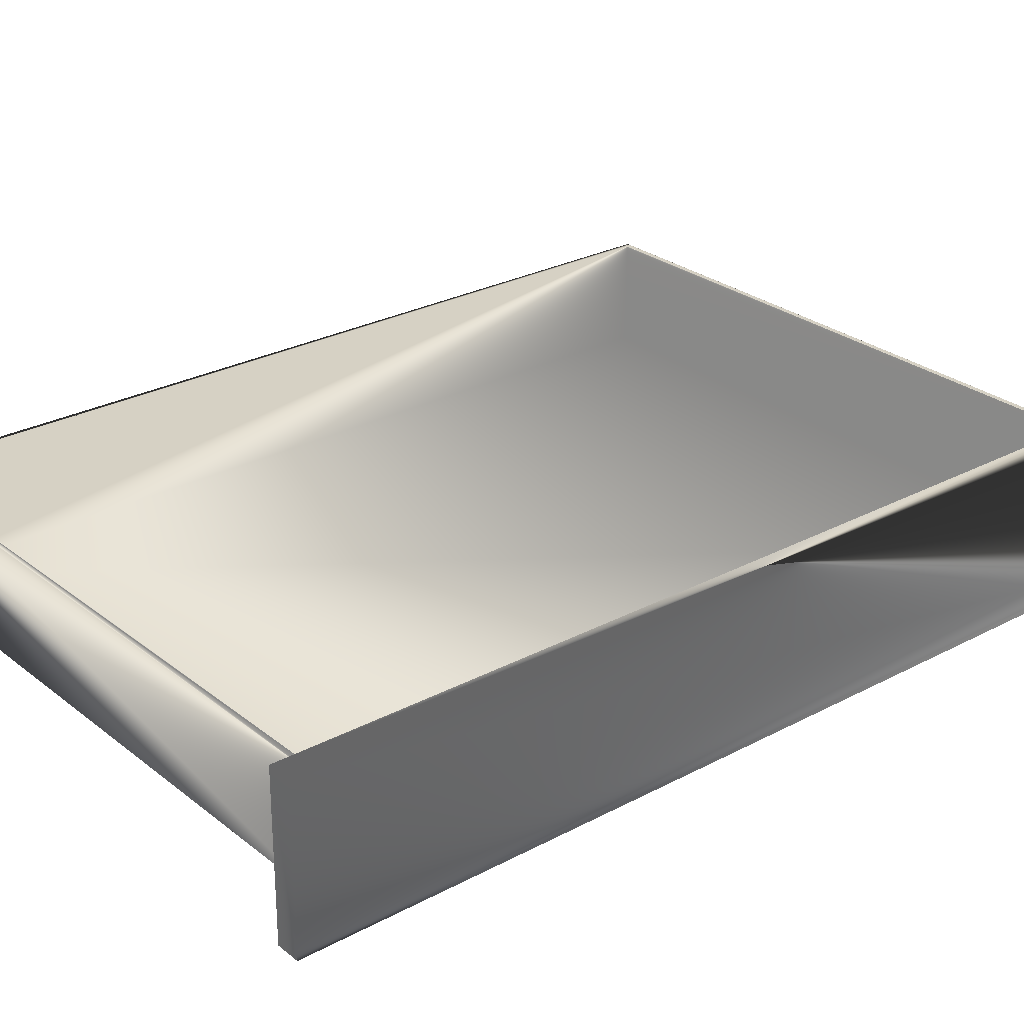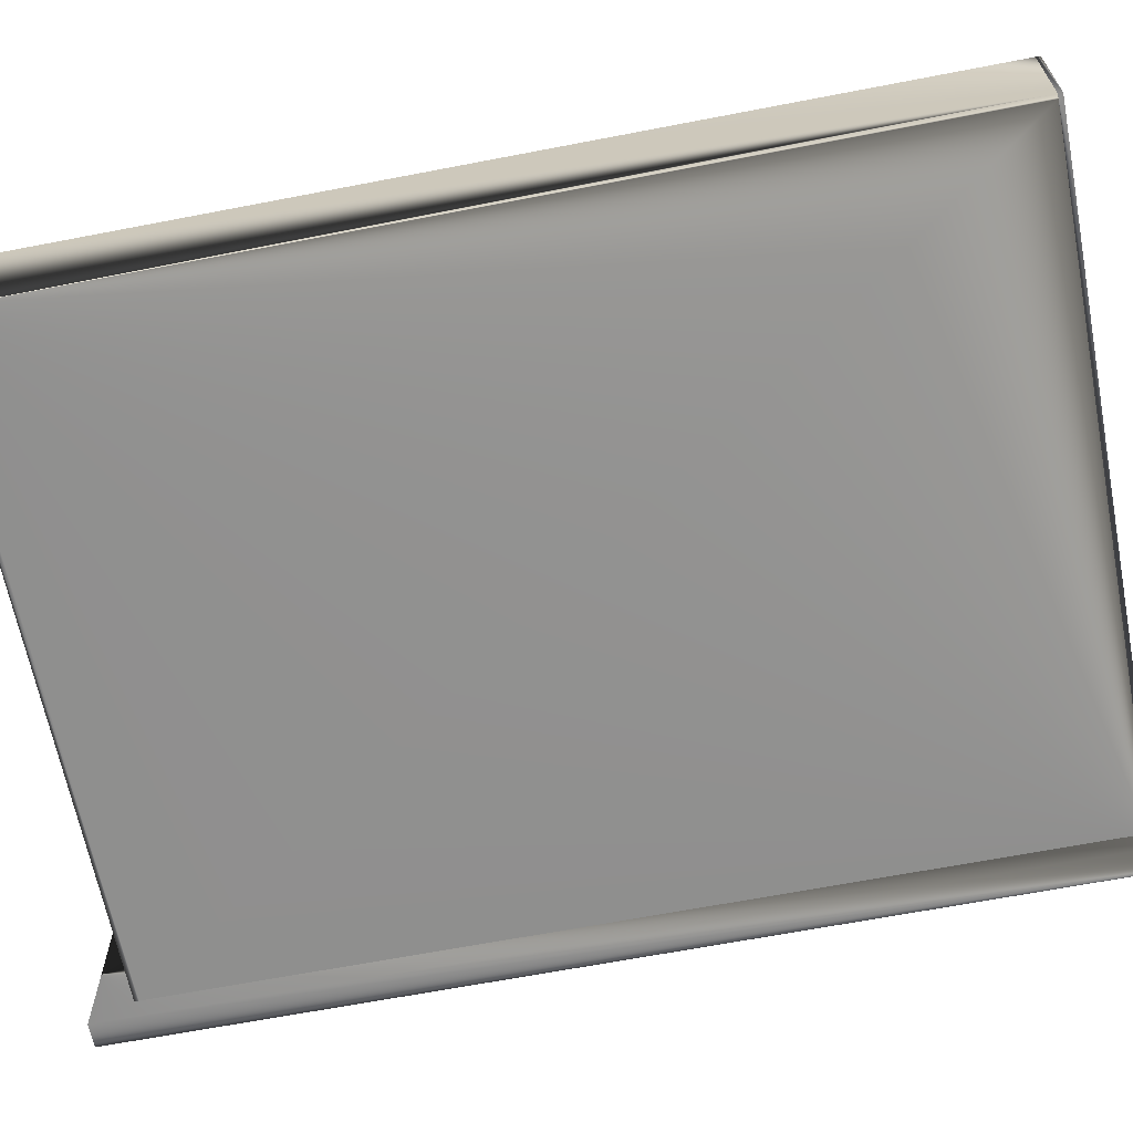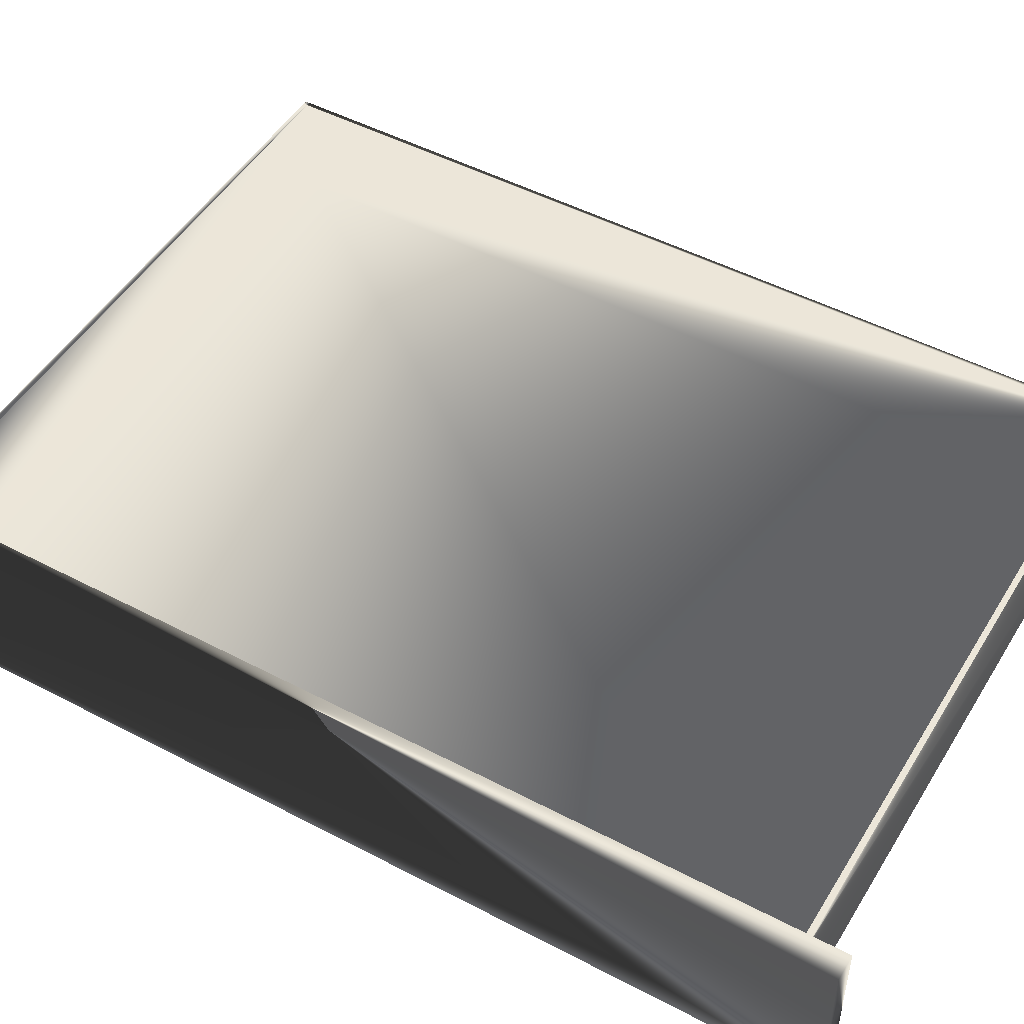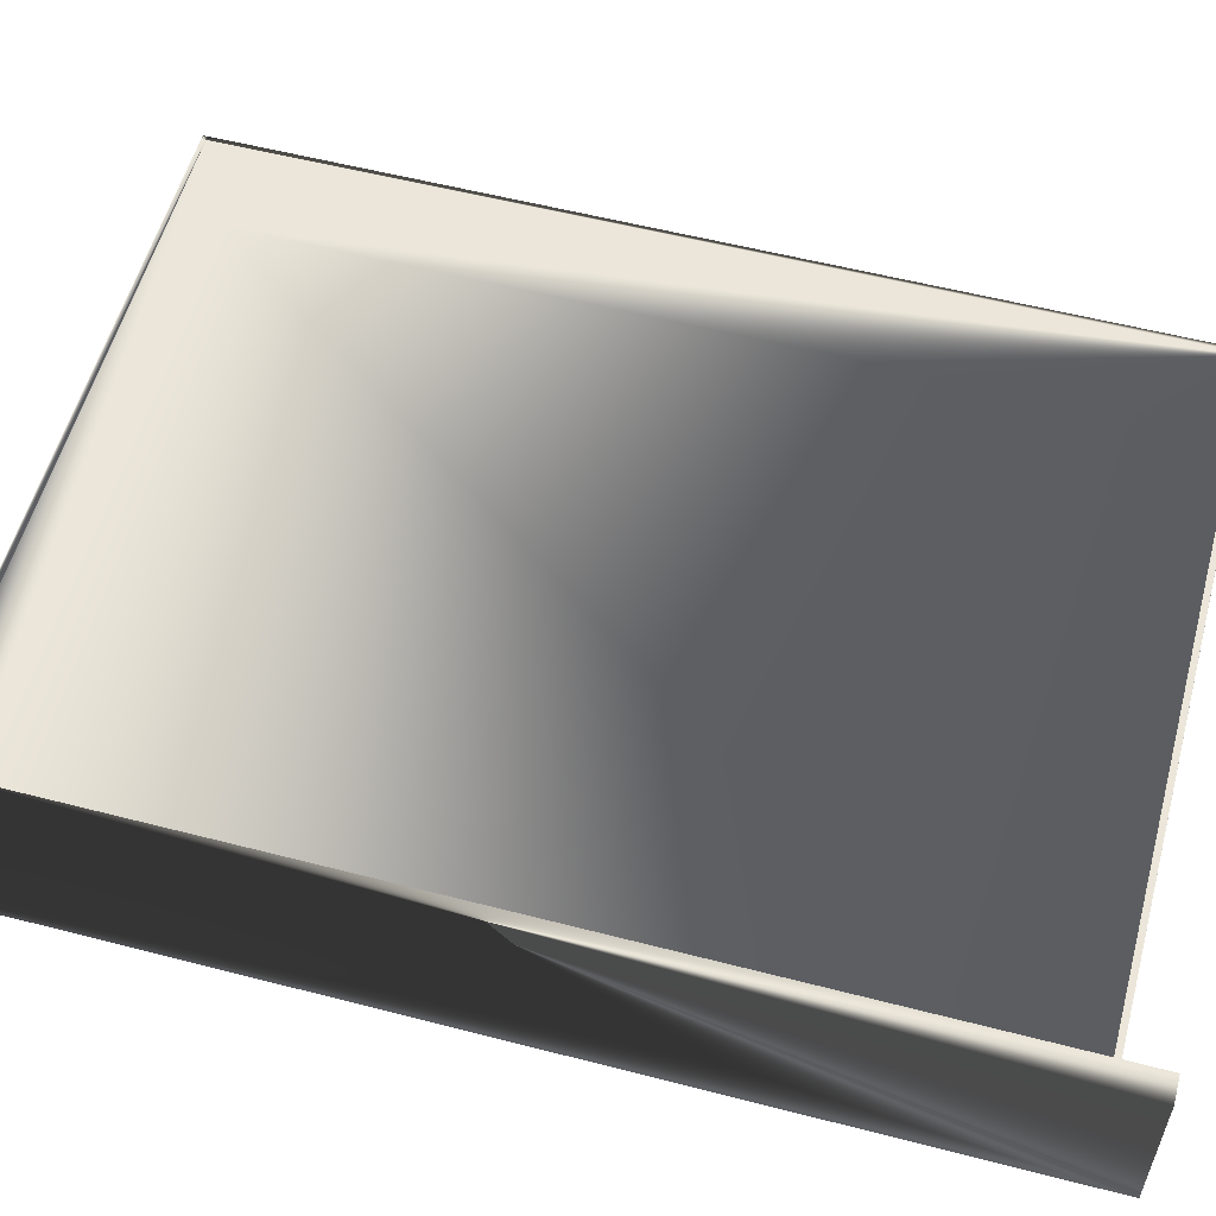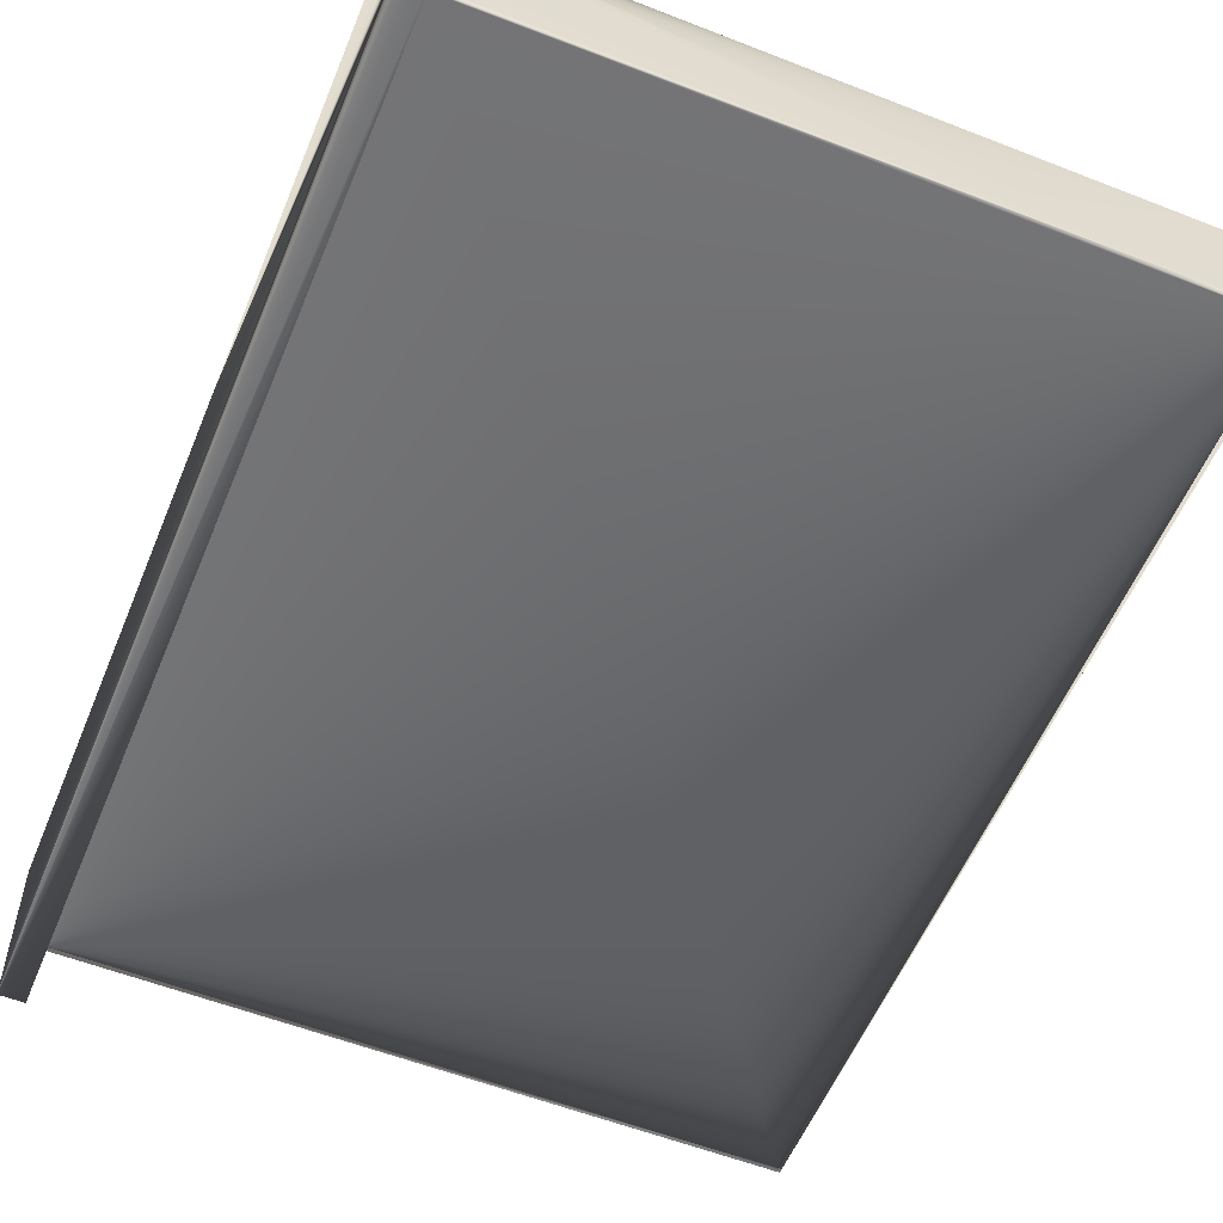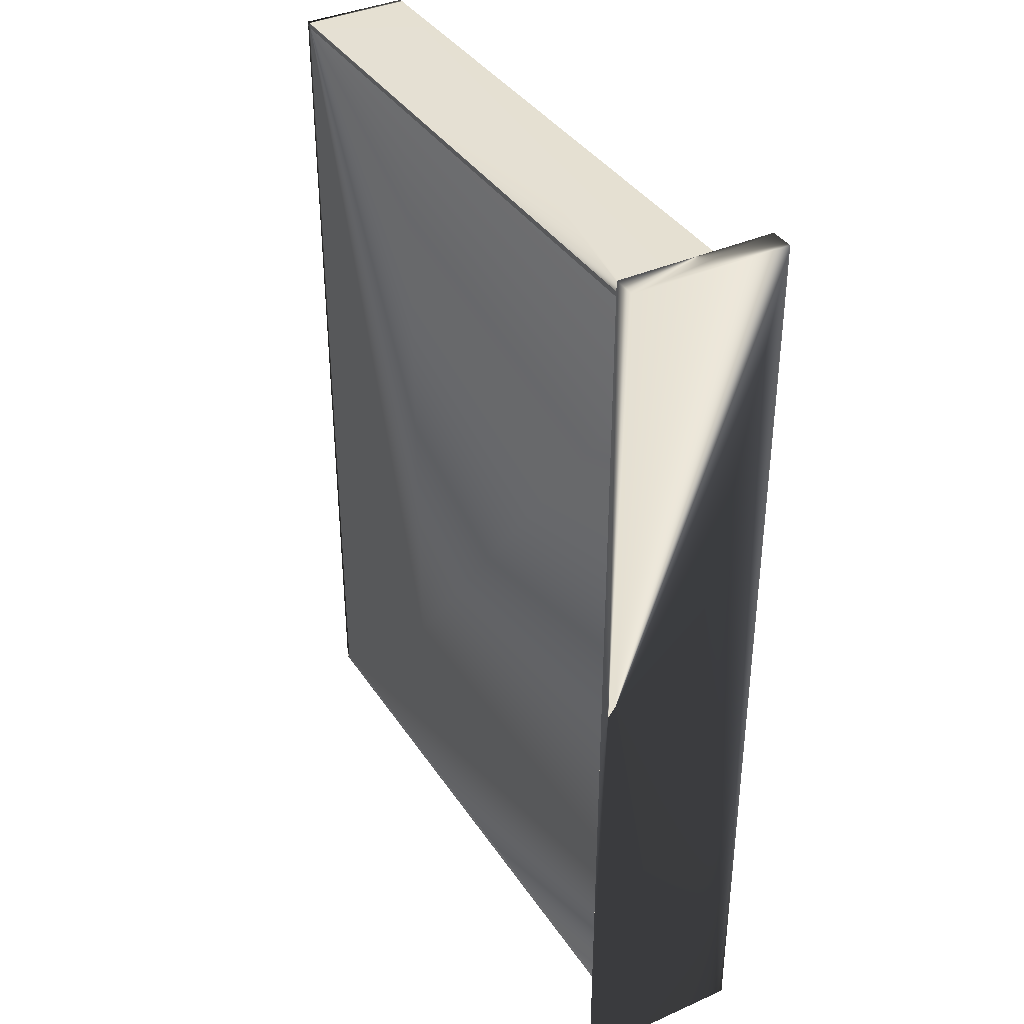
<metadata>
{"format":"obj","ext":"obj","renderer":"f3d","projection":"perspective","resolution":1024,"background":"white","views":[{"elev":27.0,"azim":50.4,"up":"+Z"},{"elev":-65.2,"azim":-79.0,"up":"+Z"},{"elev":49.1,"azim":120.3,"up":"+Z"},{"elev":56.1,"azim":105.2,"up":"+Z"},{"elev":-56.3,"azim":157.7,"up":"+Z"},{"elev":37.8,"azim":60.4,"up":"+Y"}]}
</metadata>
<code>
v -0.2532 0.3453 -0.04186
v 0.2542 0.3463 -0.04286
v -0.2532 -0.3453 0.04286
v -0.2532 0.3453 0.04286
v -0.2542 -0.3463 0.04286
v 0.2542 0.3453 0.04286
v 0.2542 0.3453 -0.04186
v 0.2542 -0.3453 0.04286
v -0.2542 -0.3463 -0.04286
v -0.2575 -0.3463 0.04286
v -0.2575 0.3463 -0.04286
v 0.2542 0.3463 0.04286
v 0.2542 0.3496 0.04286
v -0.2532 -0.3453 -0.04186
v 0.2542 -0.3453 -0.04186
v 0.2732 0.3794 0.06191
v 0.2732 0.3794 -0.06191
v 0.2542 -0.3794 -0.06191
v 0.2732 -0.3794 0.06191
v 0.2542 -0.3794 0.06191
v 0.2542 0.3794 -0.06191
v 0.2732 -0.3794 -0.06191
v 0.2542 0.3794 0.06191
v -0.2542 -0.3496 -0.04286
v 0.2542 -0.3463 -0.04286
v -0.2575 -0.3463 0.04286
v 0.2542 -0.3463 0.04286
v 0.2542 -0.3496 0.04286
v 0.2542 -0.3496 -0.04286
v 0.2542 0.3496 -0.04286
v -0.2542 0.3496 -0.04286
v -0.2575 0.3463 0.04286
v -0.2575 0.3463 0.04286
v -0.2575 -0.3463 -0.04286
v -0.2542 0.3463 -0.04286
v -0.2542 0.3463 0.04286
v -0.2575 -0.3496 -0.04286
v -0.2575 -0.3463 -0.04286
v -0.2542 -0.3496 0.04286
v -0.2575 -0.3496 0.04286
v -0.2575 0.3496 0.04286
v -0.2575 0.3463 -0.04286
v -0.2575 0.3496 -0.04286
v -0.2542 0.3496 0.04286
f 14 1 4
f 4 3 14
f 2 25 9
f 9 35 2
f 6 12 36
f 5 27 8
f 5 8 3
f 4 6 36
f 5 3 4
f 36 5 4
f 2 12 6
f 2 6 7
f 8 27 25
f 2 7 15
f 15 8 25
f 2 15 25
f 9 5 10
f 9 10 34
f 36 35 11
f 36 11 33
f 36 12 13
f 36 13 44
f 12 2 30
f 12 30 13
f 14 15 7
f 7 1 14
f 4 1 7
f 7 6 4
f 15 14 3
f 3 8 15
f 18 20 23
f 23 21 18
f 21 23 16
f 16 17 21
f 17 16 19
f 19 22 17
f 20 18 22
f 22 19 20
f 22 18 21
f 21 17 22
f 16 23 20
f 20 19 16
f 27 5 39
f 27 39 28
f 9 25 29
f 9 29 24
f 29 28 39
f 39 24 29
f 5 9 38
f 5 38 26
f 25 27 28
f 25 28 29
f 13 30 31
f 31 44 13
f 2 35 31
f 2 31 30
f 36 44 41
f 36 41 32
f 34 10 33
f 33 11 34
f 35 9 34
f 35 34 11
f 5 36 33
f 5 33 10
f 26 38 37
f 26 37 40
f 9 24 37
f 9 37 38
f 39 5 26
f 39 26 40
f 24 39 40
f 24 40 37
f 42 32 41
f 42 41 43
f 35 36 32
f 35 32 42
f 31 35 42
f 31 42 43
f 44 31 43
f 44 43 41

</code>
